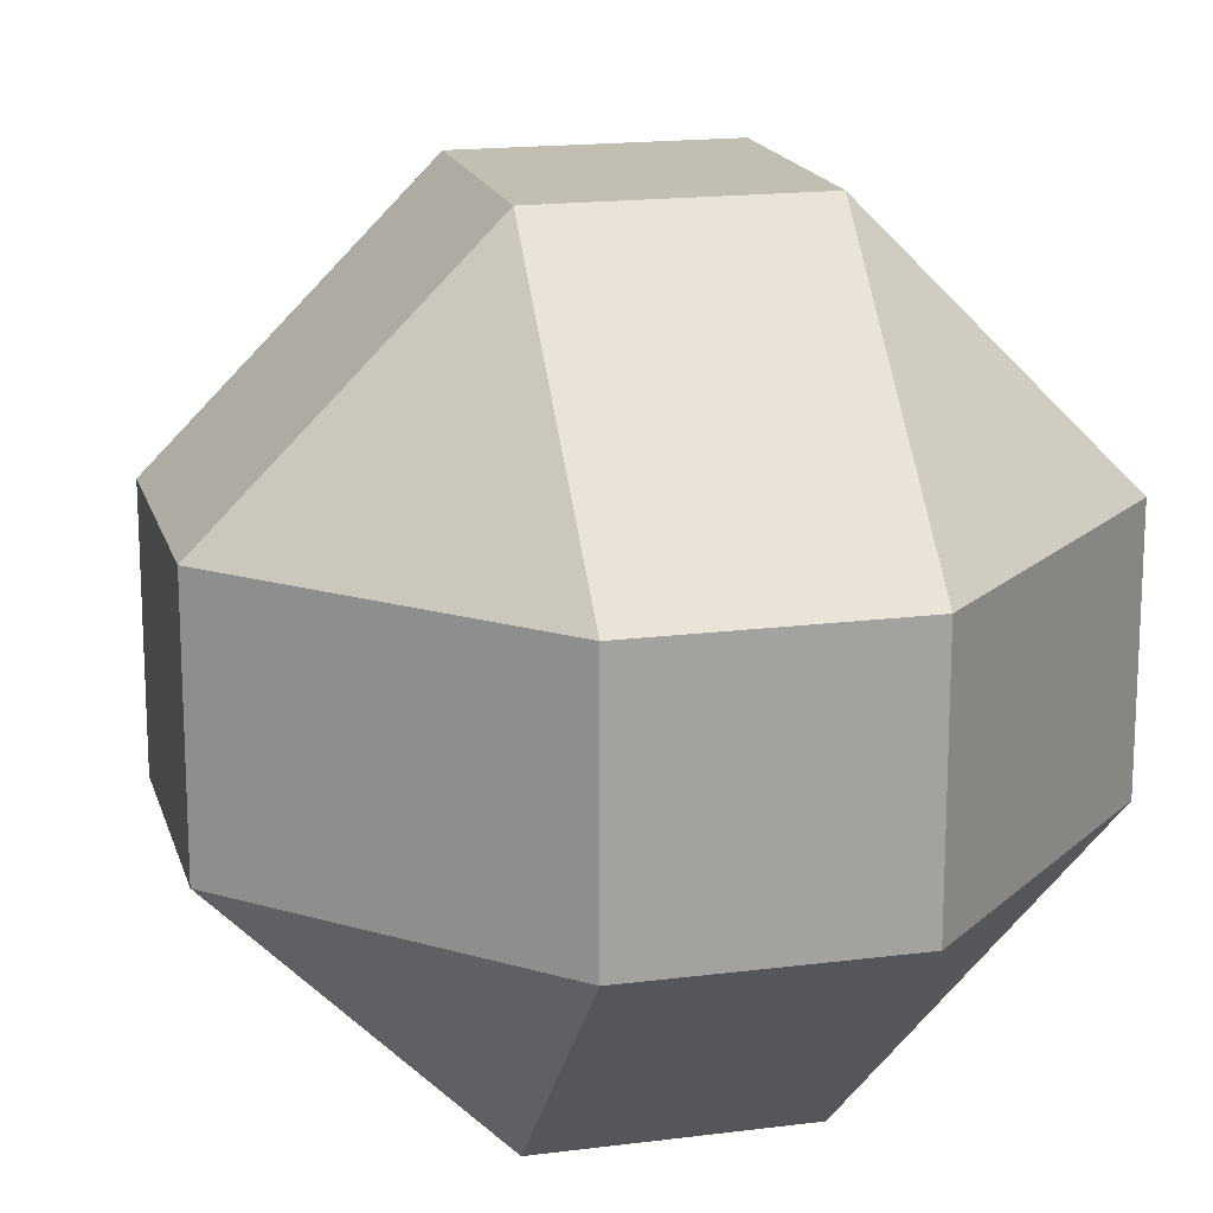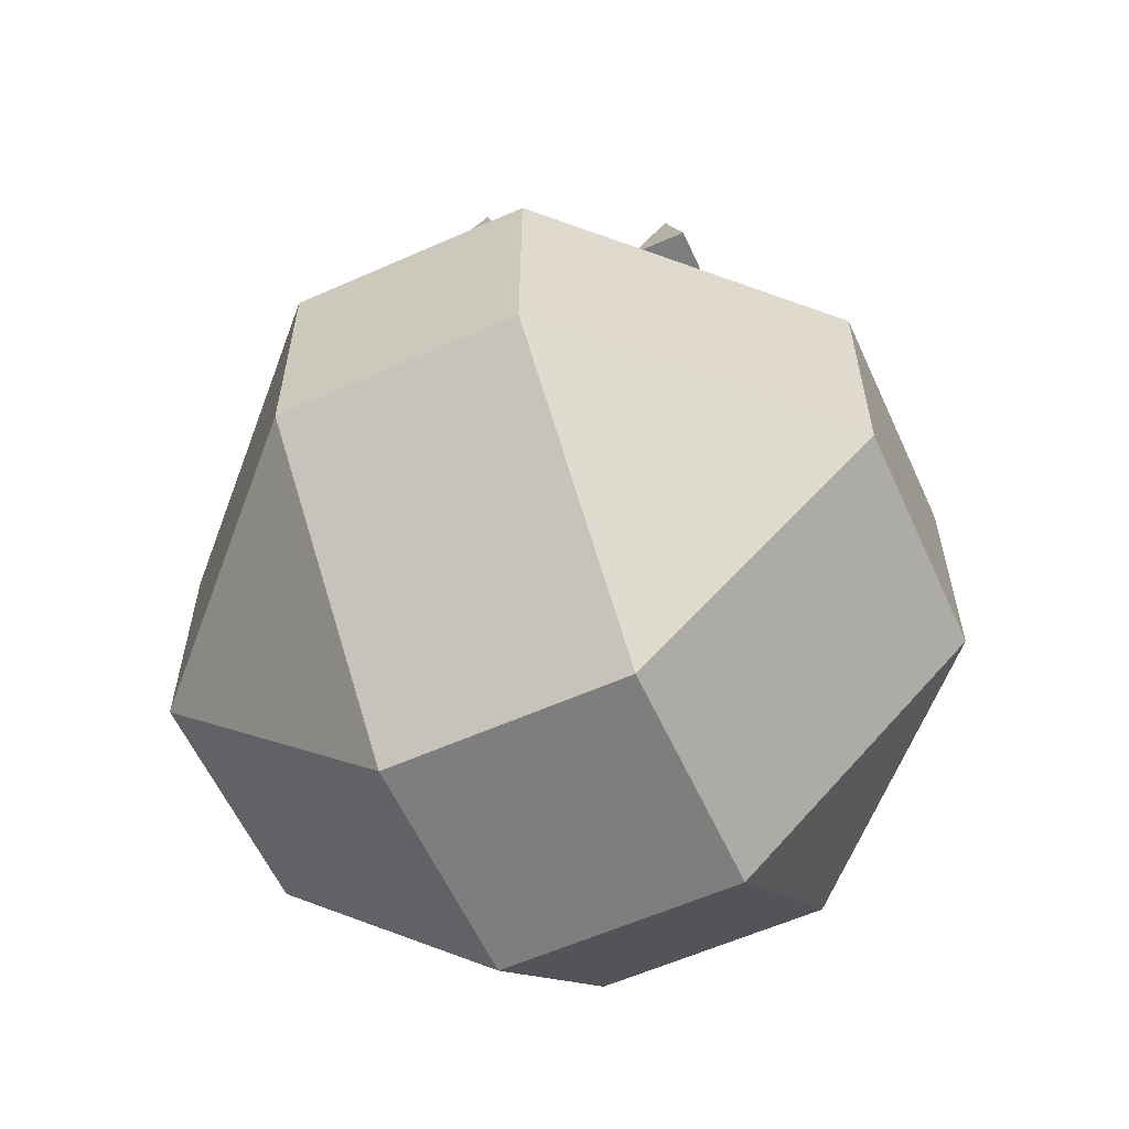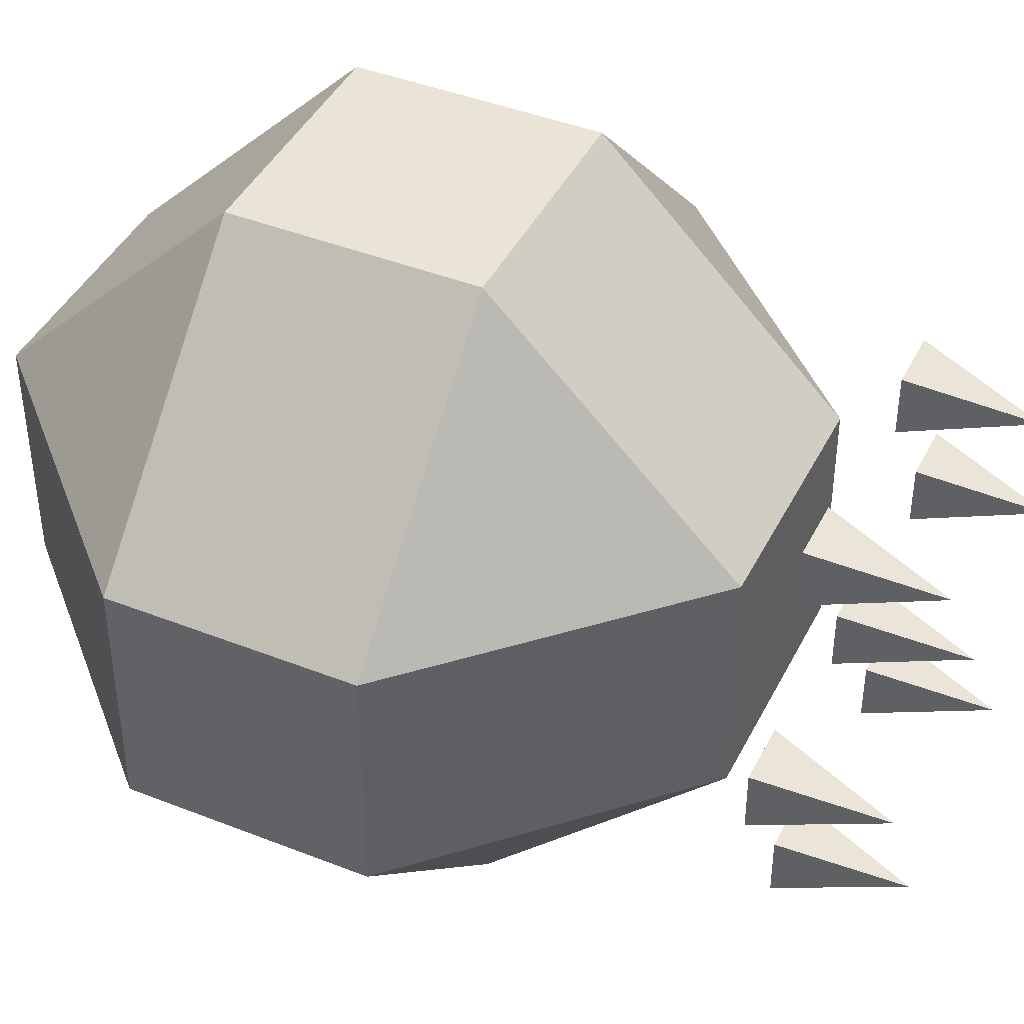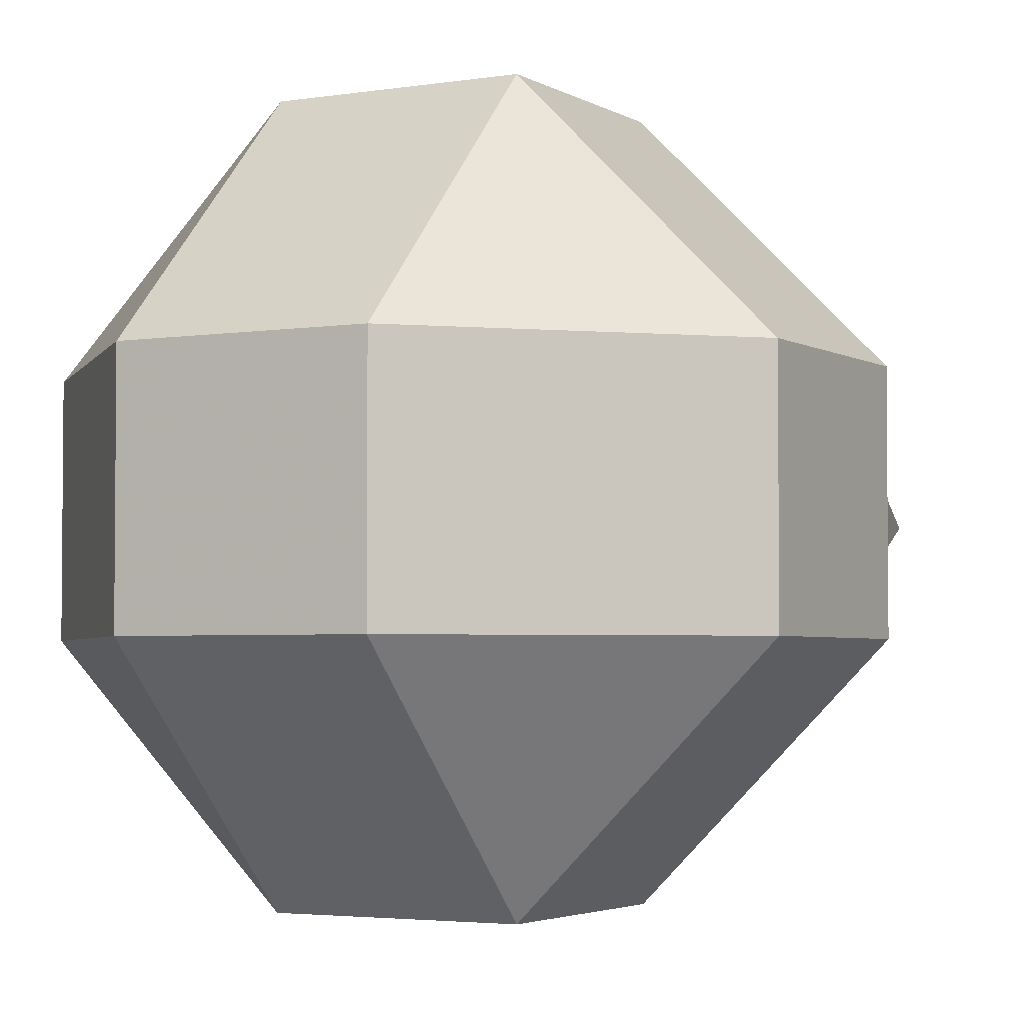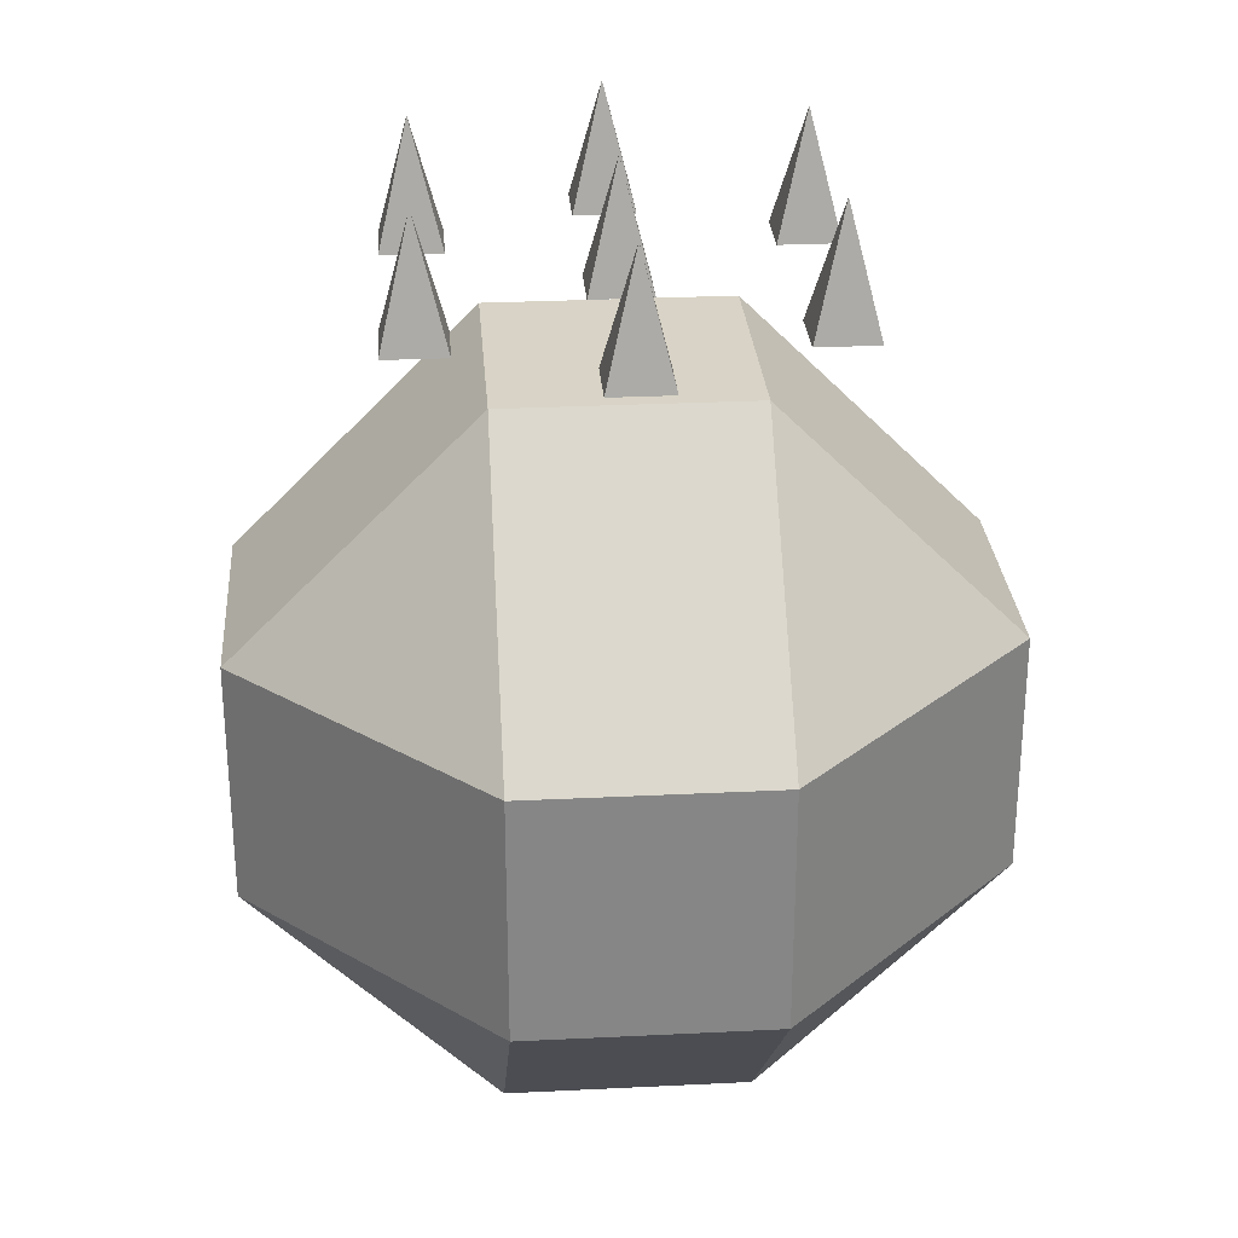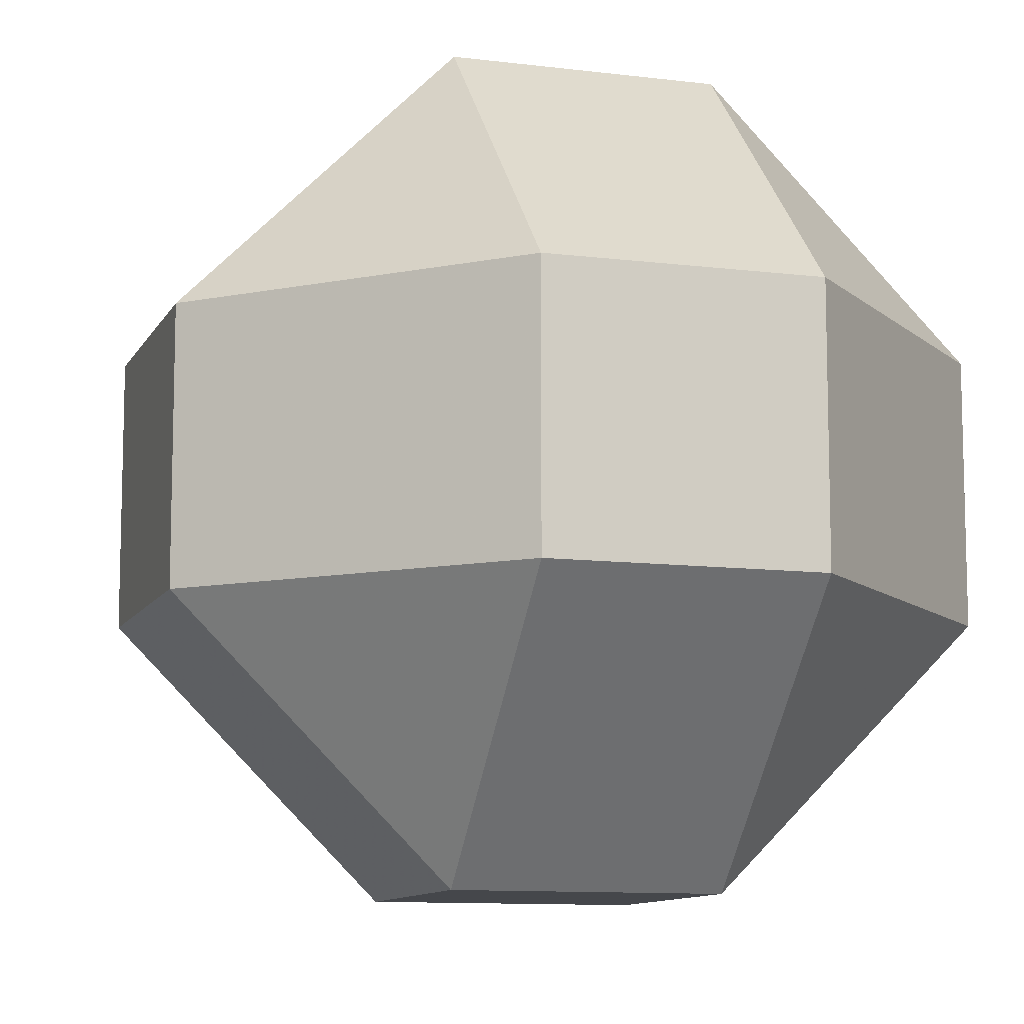
<metadata>
{"format":"obj","ext":"obj","renderer":"f3d","projection":"perspective","resolution":1024,"background":"white","views":[{"elev":17.1,"azim":165.6,"up":"+Y"},{"elev":-59.5,"azim":-65.5,"up":"+Z"},{"elev":42.7,"azim":-64.8,"up":"+Y"},{"elev":-3.3,"azim":-151.2,"up":"+Y"},{"elev":28.2,"azim":85.7,"up":"+Z"},{"elev":-10.3,"azim":162.3,"up":"+Y"}]}
</metadata>
<code>
o spotanim/393
v 0 0 144
v -8 8 112
v -8 -8 112
v 8 -8 112
v 8 8 112
v 32 -48 144
v 24 -40 112
v 24 -56 112
v 40 -56 112
v 40 -40 112
v -32 -48 144
v -40 -40 112
v -40 -56 112
v -24 -56 112
v -24 -40 112
v 56 0 144
v 48 8 112
v 48 -8 112
v 64 -8 112
v 64 8 112
v -56 0 144
v -64 8 112
v -64 -8 112
v -48 -8 112
v -48 8 112
v 24 -72 24
v 72 -24 24
v 24 -24 72
v -24 -72 24
v 24 -72 -24
v 72 -24 -24
v 72 24 24
v 24 24 72
v -24 24 72
v -24 -24 72
v -72 -24 24
v -24 -72 -24
v -24 -24 -72
v 24 -24 -72
v 72 24 -24
v 24 72 -24
v 24 72 24
v -24 72 24
v -72 24 24
v -72 24 -24
v -72 -24 -24
v -24 24 -72
v 24 24 -72
v -24 72 -24
v 32 -96 32
v 96 -32 32
v 32 -32 96
v -32 -96 32
v 32 -96 -32
v 96 -32 -32
v 96 32 32
v 32 32 96
v -32 32 96
v -32 -32 96
v -96 -32 32
v -32 -96 -32
v -32 -32 -96
v 32 -32 -96
v 96 32 -32
v 32 96 -32
v 32 96 32
v -32 96 32
v -96 32 32
v -96 32 -32
v -96 -32 -32
v -32 32 -96
v 32 32 -96
v -32 96 -32
v 16 -48 16
v 48 -16 16
v 16 -16 48
v -16 -48 16
v 16 -48 -16
v 48 -16 -16
v 48 16 16
v 16 16 48
v -16 16 48
v -16 -16 48
v -48 -16 16
v -16 -48 -16
v -16 -16 -48
v 16 -16 -48
v 48 16 -16
v 16 48 -16
v 16 48 16
v -16 48 16
v -48 16 16
v -48 16 -16
v -48 -16 -16
v -16 16 -48
v 16 16 -48
v -16 48 -16
v -32 48 144
v -40 56 112
v -40 40 112
v -24 40 112
v -24 56 112
v 32 48 144
v 24 56 112
v 24 40 112
v 40 40 112
v 40 56 112
f 1 2 3
f 1 3 4
f 1 4 5
f 1 5 2
f 2 5 3
f 3 5 4
f 6 7 8
f 6 8 9
f 6 9 10
f 6 10 7
f 7 10 8
f 8 10 9
f 11 12 13
f 11 13 14
f 11 14 15
f 11 15 12
f 12 15 13
f 13 15 14
f 16 17 18
f 16 18 19
f 16 19 20
f 16 20 17
f 17 20 18
f 18 20 19
f 21 22 23
f 21 23 24
f 21 24 25
f 21 25 22
f 22 25 23
f 23 25 24
f 26 27 28
f 26 28 29
f 26 29 30
f 26 30 31
f 26 31 27
f 27 31 32
f 27 32 33
f 27 33 28
f 28 33 34
f 28 34 35
f 28 35 29
f 29 35 36
f 29 36 37
f 29 37 30
f 30 37 38
f 30 38 39
f 30 39 31
f 31 39 40
f 31 40 32
f 32 40 41
f 32 41 42
f 32 42 33
f 33 42 34
f 34 42 43
f 34 43 44
f 34 44 35
f 35 44 36
f 36 44 45
f 36 45 46
f 36 46 37
f 37 46 38
f 38 46 47
f 38 47 48
f 38 48 39
f 39 48 40
f 40 48 41
f 41 48 49
f 41 49 42
f 42 49 43
f 43 49 45
f 43 45 44
f 47 45 49
f 47 49 48
f 46 45 47
f 50 51 52
f 50 52 53
f 50 53 54
f 50 54 55
f 50 55 51
f 51 55 56
f 51 56 57
f 51 57 52
f 52 57 58
f 52 58 59
f 52 59 53
f 53 59 60
f 53 60 61
f 53 61 54
f 54 61 62
f 54 62 63
f 54 63 55
f 55 63 64
f 55 64 56
f 56 64 65
f 56 65 66
f 56 66 57
f 57 66 58
f 58 66 67
f 58 67 68
f 58 68 59
f 59 68 60
f 60 68 69
f 60 69 70
f 60 70 61
f 61 70 62
f 62 70 71
f 62 71 72
f 62 72 63
f 63 72 64
f 64 72 65
f 65 72 73
f 65 73 66
f 66 73 67
f 67 73 69
f 67 69 68
f 71 69 73
f 71 73 72
f 70 69 71
f 74 75 76
f 74 76 77
f 74 77 78
f 74 78 79
f 74 79 75
f 75 79 80
f 75 80 81
f 75 81 76
f 76 81 82
f 76 82 83
f 76 83 77
f 77 83 84
f 77 84 85
f 77 85 78
f 78 85 86
f 78 86 87
f 78 87 79
f 79 87 88
f 79 88 80
f 80 88 89
f 80 89 90
f 80 90 81
f 81 90 82
f 82 90 91
f 82 91 92
f 82 92 83
f 83 92 84
f 84 92 93
f 84 93 94
f 84 94 85
f 85 94 86
f 86 94 95
f 86 95 96
f 86 96 87
f 87 96 88
f 88 96 89
f 89 96 97
f 89 97 90
f 90 97 91
f 91 97 93
f 91 93 92
f 95 93 97
f 95 97 96
f 94 93 95
f 98 99 100
f 98 100 101
f 98 101 102
f 98 102 99
f 99 102 100
f 100 102 101
f 103 104 105
f 103 105 106
f 103 106 107
f 103 107 104
f 104 107 105
f 105 107 106

</code>
